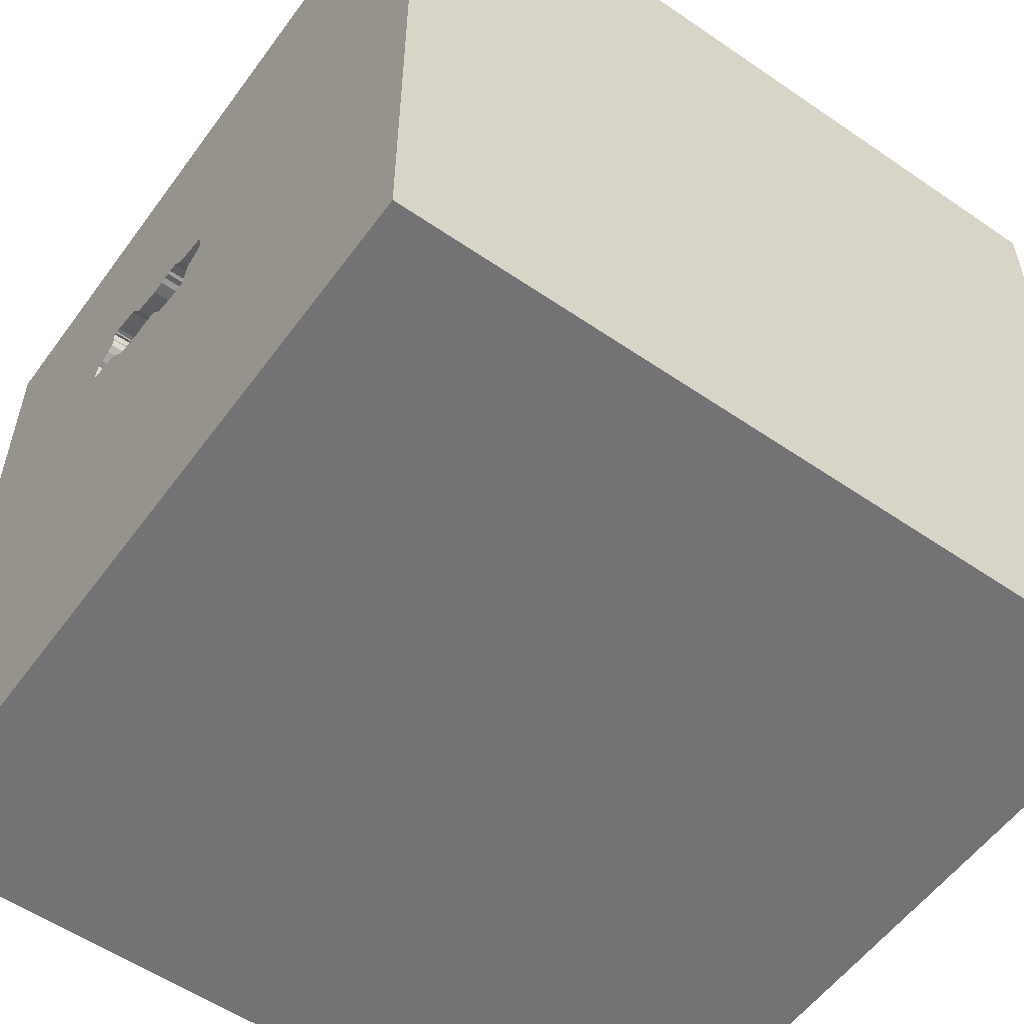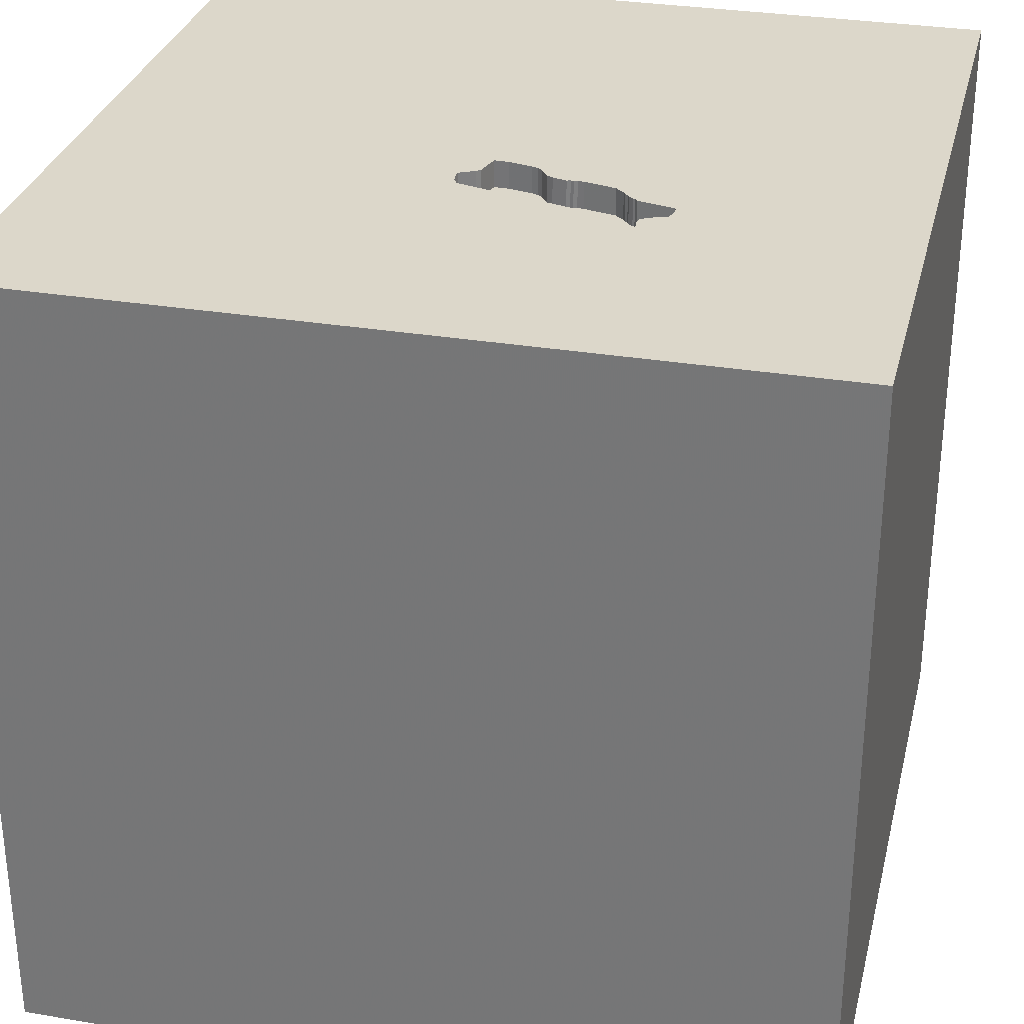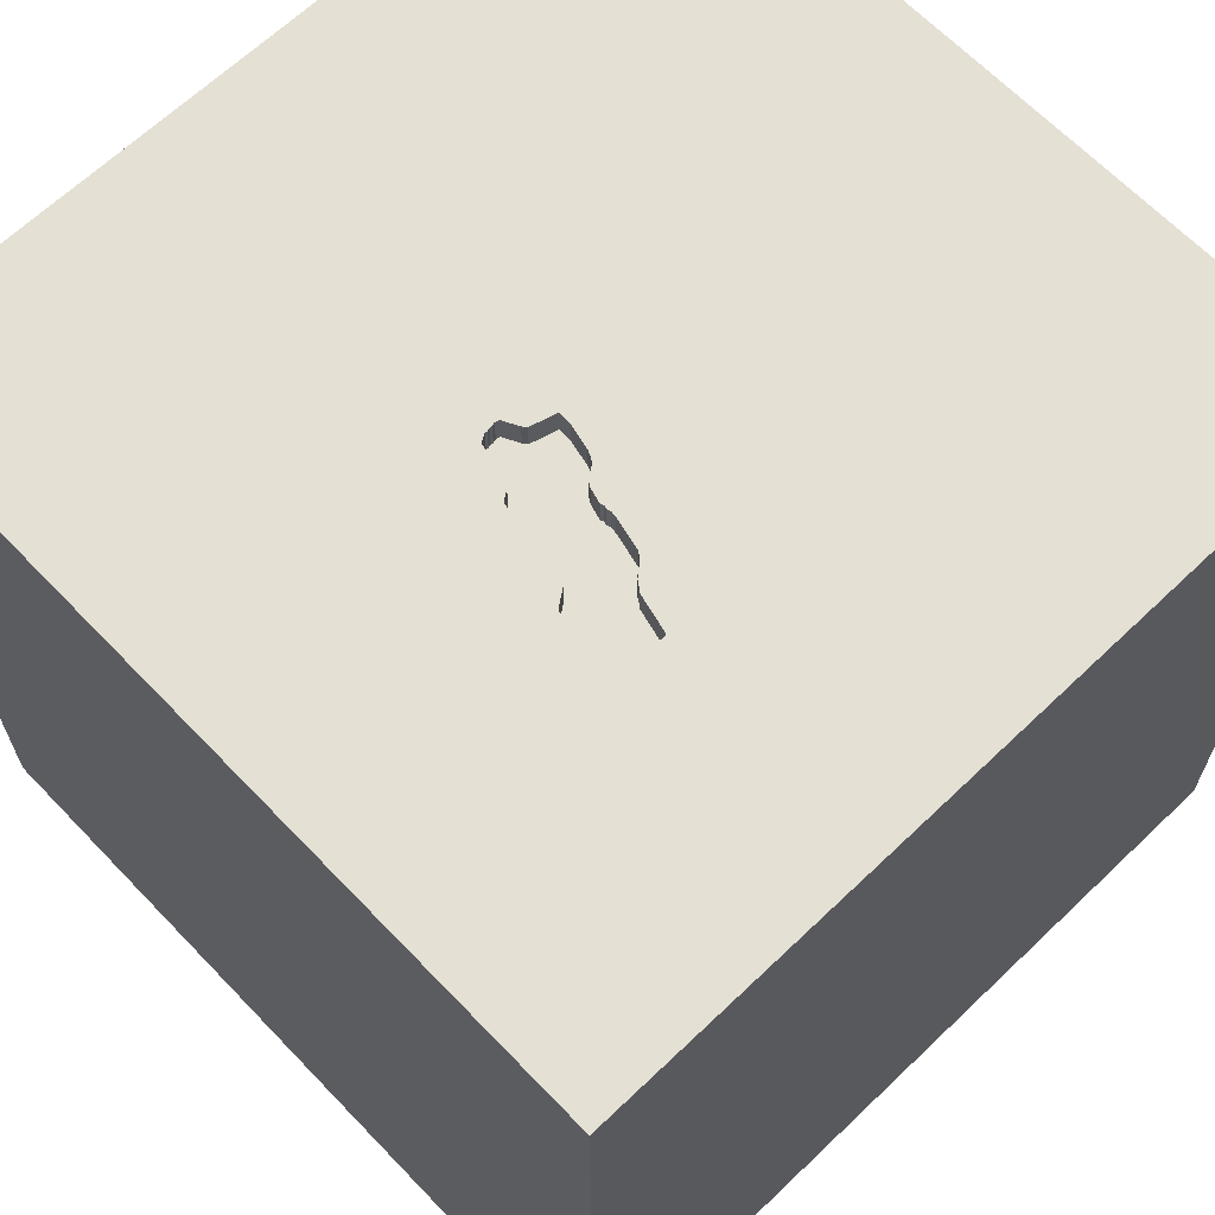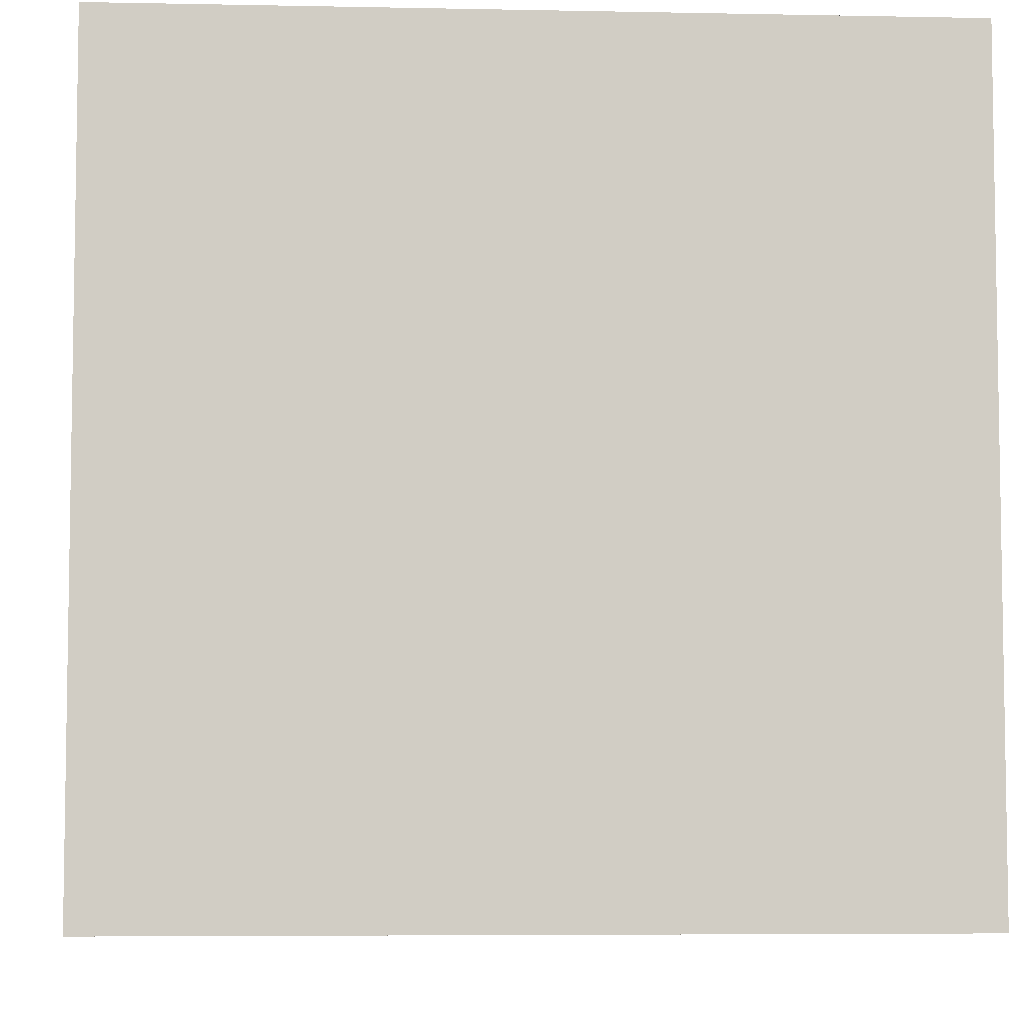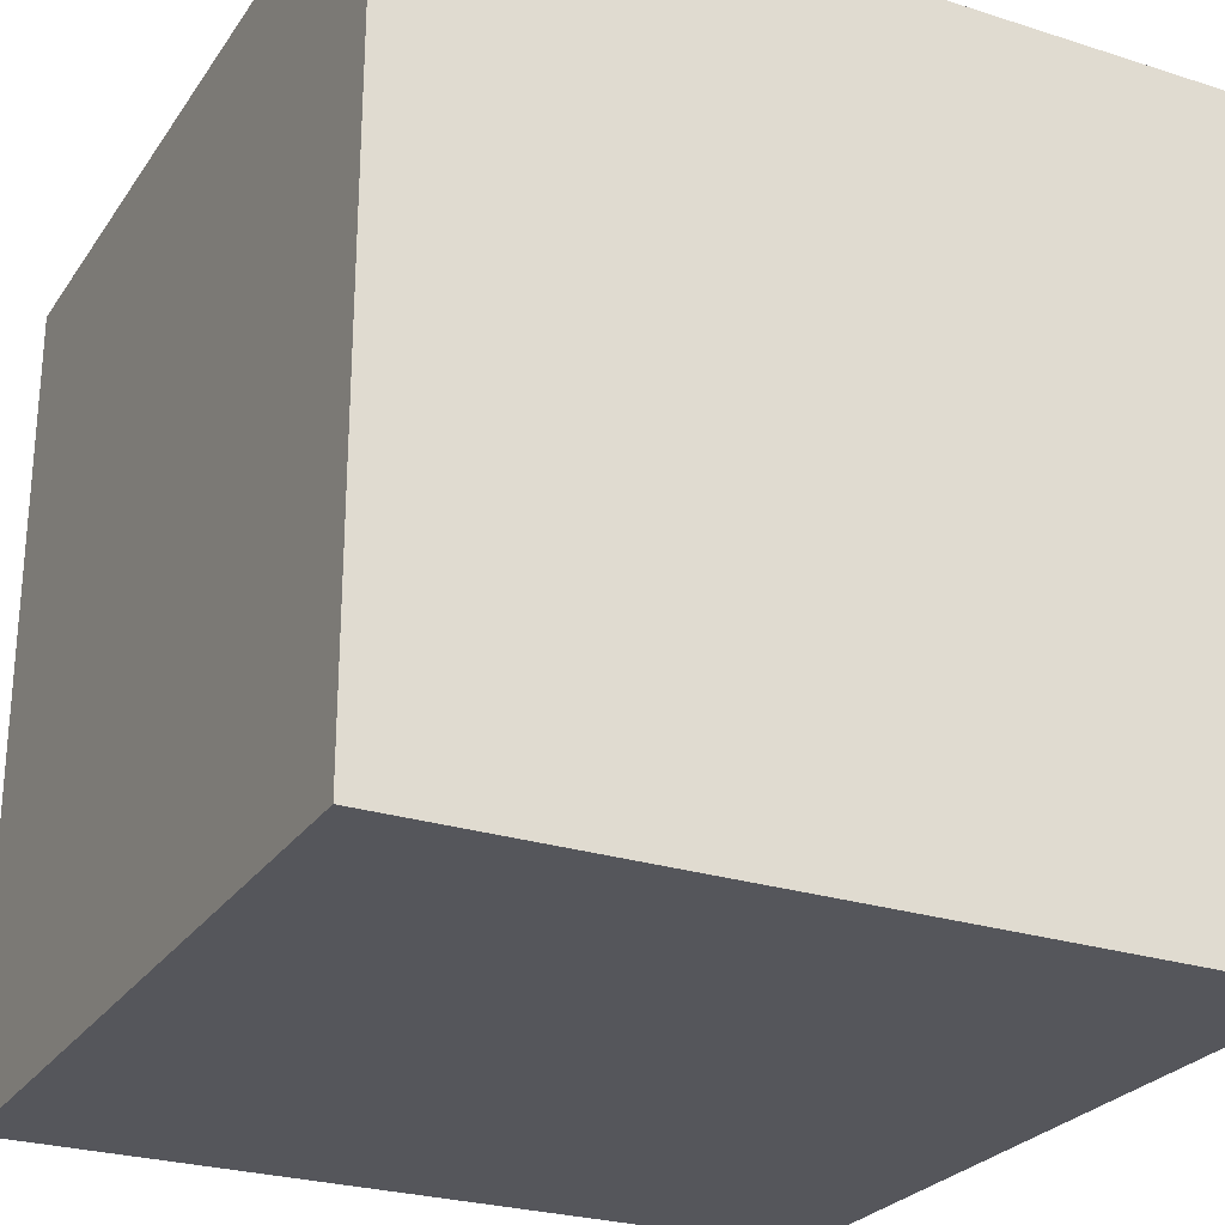
<metadata>
{"format":"obj","ext":"obj","renderer":"f3d","projection":"perspective","resolution":1024,"background":"white","views":[{"elev":-56.0,"azim":-125.7,"up":"+Z"},{"elev":30.7,"azim":13.5,"up":"+Y"},{"elev":65.5,"azim":46.2,"up":"+Y"},{"elev":-5.9,"azim":-93.5,"up":"+Z"},{"elev":-26.2,"azim":63.3,"up":"+Z"}]}
</metadata>
<code>
o brick_187
v 0.3659 1.5 0.5141
v 0.3166 1.5 0.2706
v 0.3166 1.4 0.2706
v 0.02761 1.5 0.1649
v 0.02761 1.4 0.1649
v 0.02762 1.5 0.4149
v 0.1558 1.5 0.4693
v 0.5396 1.5 0.5987
v 0.2934 1.5 0.2683
v 0.5043 1.5 0.3689
v -0.7292 -0.332 -1.5
v -0.638 1.107 -1.5
v -1.094 -1.5 -0.02604
v -0.8464 -1.5 1.172
v -0.8333 -1.5 -1.5
v -1.068 -1.5 -1.224
v -0.612 1.5 0.4167
v -1.133 1.5 0.04557
v -1.068 1.5 -0.599
v -1.055 1.5 -1.25
v -1.042 -1.25 1.5
v -0.8333 1.12 1.5
v -0.1161 1.5 0.3444
v -0.1161 1.4 0.3444
v 0.09917 1.5 0.4659
v 0.1137 1.5 0.1841
v 0.6604 1.5 0.4229
v 0.6604 1.4 0.4229
v 0.3385 -1.055 1.5
v 0.3516 0.944 -1.5
v 0.07812 0.4427 1.5
v 0.319 -0.1986 -1.5
v 0.4687 -0 1.5
v 0.651 1.211 1.5
v 0.612 -0.4688 1.5
v 0.4297 -1.5 0.4687
v 0.5469 -1.5 -0.2083
v 0.5729 -1.5 1.146
v 0.1562 -1.5 -0.4427
v 0.1562 -1.5 -1.5
v 0.1562 -1.5 -1.198
v -0.1562 -1.5 1.5
v 0.5729 0.5208 1.5
v -0.07812 1.5 -0.8464
v 0.4322 1.5 0.2979
v 0.5534 1.5 1.172
v 0.343 1.5 0.496
v -0.1042 1.5 -1.5
v 0.6641 1.5 -1.25
v 0.1042 1.5 1.5
v 0.8366 -1.051 -1.5
v 0.1326 1.5 0.467
v 0.1326 1.4 0.467
v 0.1137 1.4 0.1841
v -0.1229 1.5 0.3108
v -0.319 -1.107 -1.5
v 0.02604 1.094 1.5
v 0 -0.4167 1.5
v 0 -1.5 0.4427
v -0.2344 -1.5 1.172
v 0 1.5 -0.05208
v -0.1189 1.5 0.296
v -0.02347 1.5 0.163
v -0.1019 1.5 0.38
v 0.2561 1.5 0.2741
v 0.2561 1.4 0.2741
v 0.1386 1.5 0.1948
v 0.1386 1.4 0.1948
v 0.4322 1.4 0.2979
v 0.553 1.5 0.6003
v 0.553 1.4 0.6003
v 1.25 -1.042 1.5
v 1.1 0.9375 -1.5
v 1.185 0.1823 1.5
v 1.068 -0.2474 -1.5
v 1.12 0.918 1.5
v 1.055 -1.5 0.3125
v 1.094 -1.5 -0.1823
v 1.5 -1.5 1.5
v 1.198 -1.5 -0.625
v 1.5 -1.5 -1.5
v 1.042 -1.5 0.8333
v 1.107 1.5 -0.4557
v 1.5 1.5 1.5
v 1.224 -0.4167 1.5
v 0.4642 1.5 0.3263
v 0.02762 1.4 0.4149
v 0.4824 1.5 0.3471
v 0.4824 1.4 0.3471
v -0.04843 1.5 0.2555
v 0.6471 1.5 0.4868
v 0.6471 1.4 0.4868
v 0.1773 1.5 0.4632
v 0.3659 1.4 0.5141
v 0.5117 1.5 0.3709
v 0.5117 1.4 0.3709
v 0.5208 1.5 0.3813
v 0.1551 1.5 0.2072
v 0.1551 1.4 0.2072
v 0.2043 1.5 0.2602
v 0.1804 1.5 0.2458
v 0.1804 1.4 0.2458
v 0.5563 1.5 0.5734
v -0.4948 -0.7292 1.5
v -0.3516 0.4167 -1.5
v -0.4687 0.4167 1.5
v -0.4687 -0.1562 1.5
v -0.4818 -1.5 -1.016
v -0.4687 -1.5 0.1562
v -0.599 -1.5 0.625
v -0.4687 -1.5 -0.4167
v -0.3906 1.5 1.081
v -0.1181 1.5 0.3518
v -0.1181 1.4 0.3518
v -1.5 -1.042 0.625
v -1.5 -0.8333 -1.5
v -1.5 0.1823 0.4818
v -1.5 0.625 -0.07812
v -1.5 0.4948 1.003
v -1.5 0.1823 -0.4818
v -1.5 0.1302 -1.5
v -1.5 -0.1302 1.5
v -1.5 0.2214 -1.172
v -1.5 -0.05208 -0
v -1.5 -0.1823 1.146
v -1.5 1.25 0.2083
v -1.5 1.029 1.302
v -1.5 1.302 -0.638
v -1.5 1.5 -1.5
v -1.5 0.9896 -1.263
v -1.5 -0.5729 -0.8594
v -1.5 -0.5469 0.1693
v -1.5 -0.5469 0.9505
v -1.5 -0.5729 -1.302
v -1.5 -0.4687 -0.4167
v -1.5 -1.5 -0.8333
v -1.5 -1.5 0.1302
v -1.5 -1.5 1.5
v -1.5 -1.5 -1.5
v -1.5 0.7292 -0.7812
v -1.5 0.8333 1.5
v -1.5 1.5 -0.1302
v -1.5 1.5 0.8333
v -1.5 1.5 1.5
v -1.5 -1.198 -0.8333
v -1.5 -1.198 0.1823
v -1.5 -1.198 -0.3906
v -1.5 1.016 0.625
v 0.06602 1.5 0.4491
v 0.4004 1.5 0.5631
v 0.4004 1.4 0.5631
v 0.5419 1.5 0.5973
v 0.5419 1.4 0.5973
v -0.1185 1.5 0.3239
v -0.1185 1.4 0.3239
v 0.4484 1.5 0.3123
v 0.625 -1.5 -1.042
v 0.8333 -1.5 1.5
v 0.655 1.5 0.4135
v -0.1189 1.4 0.296
v 0.2043 1.4 0.2602
v 0.5502 1.5 0.5519
v 0.5563 1.4 0.5734
v 0.2692 1.5 0.2697
v -0.1205 1.5 0.3313
v 1.5 -1.042 -0.2083
v 1.5 0.4688 -1.042
v 1.5 0.5469 0.3906
v 1.5 0.1562 1.224
v 1.5 -0.1042 -1.5
v 1.5 0.625 -0.4167
v 1.5 -0.1302 1.5
v 1.5 -0.2083 -0.3906
v 1.5 1.25 -0.2083
v 1.5 1.094 0.8984
v 1.5 1.5 -1.5
v 1.5 1.12 -1.12
v 1.5 -0.3906 0.5208
v 1.5 -0.3125 -1.172
v 1.5 -1.5 -0.1302
v 1.5 -1.5 0.8333
v 1.5 0.8333 1.5
v 1.5 1.5 -0.8333
v 1.5 1.5 0.1562
v 1.5 -1.081 -0.9375
v 1.5 -1.198 0.4427
v 1.5 -0.8724 1.068
v 0.4878 1.5 0.3565
v 0.4878 1.4 0.3565
v 0.1773 1.4 0.4632
v -1.211 -0.9505 -1.5
v -1.224 -0.6771 1.5
v -1.198 0.3906 1.5
v -1.068 -0.2604 1.5
v -1.25 1.042 1.5
v -1.198 -1.5 0.4167
v -1.276 -1.5 1.042
v -1.211 -1.5 -0.5729
v -1.237 0.4948 -1.5
v -1.198 1.5 1.081
v 0.1195 1.5 0.4714
v 0.1195 1.4 0.4714
v 0.2934 1.4 0.2683
v 0.6571 1.5 0.4498
v -0.02347 1.4 0.163
v 0.6219 1.5 0.4919
v 0.2284 1.5 0.4651
v 0.4642 1.4 0.3263
v 0.2803 1.5 0.2727
v 0.2803 1.4 0.2727
v 0.566 1.5 0.5198
v -0.11 1.5 0.3659
v -0.4167 1.042 1.5
v -0.4557 1.5 -0.1823
v -0.2604 -1.211 1.5
v 0.5043 1.4 0.3689
v -0.1205 1.4 0.3313
v 0.2284 1.4 0.4651
v 0.07882 1.5 0.4604
v 0.07882 1.4 0.4604
v 0.4132 1.5 0.5745
v 0.4132 1.4 0.5745
v 1.042 1.5 0.5469
v 0.8333 -1.198 1.5
v -0.06352 1.5 0.2673
v -0.06351 1.4 0.2673
v 0.4621 1.5 0.5859
v 0.5208 1.4 0.3813
v 0.06602 1.4 0.4491
v 0.5372 1.5 0.6
v 0.5372 1.4 0.6
v 0.5214 1.5 0.5997
v 0.2692 1.4 0.2697
v 0.5214 1.4 0.5997
v 0.655 1.4 0.4135
v 0.4723 1.5 0.3404
v 0.4723 1.4 0.3404
v 0.6571 1.4 0.4498
v -0.1019 1.4 0.38
v 0.6219 1.4 0.4919
v -0.04843 1.4 0.2555
v 0.5502 1.4 0.5519
v -0.1229 1.4 0.3108
v 0.6018 1.5 0.5004
v 0.343 1.4 0.496
v 0.5817 1.5 0.5088
v 0.5817 1.4 0.5088
v 0.5572 1.5 0.526
v 0.5572 1.4 0.526
v 0.04881 1.5 0.4246
v 0.04881 1.4 0.4246
v 0.1558 1.4 0.4693
f 21 192 138
f 197 14 138
f 42 21 138
f 14 42 138
f 122 133 138
f 115 137 138
f 192 122 138
f 137 197 138
f 42 215 21
f 137 196 197
f 122 125 133
f 115 146 137
f 21 104 192
f 192 194 122
f 133 115 138
f 197 110 14
f 14 60 42
f 215 104 21
f 196 110 197
f 137 13 196
f 104 194 192
f 146 147 137
f 110 60 14
f 194 193 122
f 122 119 125
f 133 132 115
f 115 132 146
f 42 29 215
f 141 119 122
f 147 136 137
f 137 198 13
f 196 109 110
f 158 29 42
f 104 107 194
f 193 141 122
f 125 117 133
f 136 198 137
f 13 109 196
f 110 59 60
f 60 158 42
f 215 58 104
f 119 117 125
f 60 38 158
f 29 58 215
f 141 127 119
f 147 145 136
f 59 38 60
f 158 224 29
f 193 195 141
f 117 132 133
f 132 147 146
f 58 107 104
f 107 193 194
f 132 135 147
f 109 59 110
f 29 35 58
f 107 106 193
f 117 124 132
f 13 111 109
f 59 36 38
f 38 79 158
f 145 139 136
f 198 111 13
f 158 72 224
f 193 22 195
f 144 127 141
f 124 135 132
f 135 145 147
f 136 16 198
f 79 72 158
f 224 35 29
f 106 22 193
f 195 144 141
f 127 148 119
f 135 131 145
f 139 16 136
f 36 82 38
f 58 31 107
f 198 108 111
f 109 39 59
f 31 106 107
f 119 148 117
f 117 118 124
f 124 120 135
f 16 108 198
f 111 39 109
f 82 79 38
f 35 33 58
f 106 213 22
f 131 139 145
f 59 37 36
f 72 35 224
f 33 31 58
f 144 143 127
f 39 37 59
f 200 143 144
f 143 148 127
f 148 118 117
f 118 120 124
f 120 131 135
f 191 139 116
f 139 15 16
f 36 77 82
f 72 85 35
f 31 213 106
f 22 144 195
f 131 134 139
f 191 15 139
f 108 39 111
f 37 77 36
f 82 181 79
f 187 79 181
f 134 116 139
f 120 123 131
f 35 74 33
f 33 43 31
f 31 57 213
f 112 200 144
f 143 126 148
f 126 118 148
f 123 134 131
f 108 41 39
f 186 187 181
f 79 85 72
f 85 74 35
f 213 144 22
f 17 200 112
f 18 143 200
f 11 56 191
f 15 108 16
f 77 181 82
f 79 172 85
f 213 50 144
f 17 18 200
f 56 15 191
f 37 78 77
f 187 172 79
f 74 43 33
f 43 57 31
f 112 144 50
f 143 142 126
f 118 140 120
f 134 121 116
f 11 191 116
f 178 187 186
f 169 172 187
f 18 142 143
f 140 123 120
f 123 121 134
f 11 116 121
f 15 40 108
f 39 157 37
f 77 180 181
f 178 169 187
f 172 74 85
f 57 50 213
f 126 128 118
f 56 40 15
f 40 41 108
f 41 157 39
f 78 180 77
f 186 181 180
f 43 34 57
f 165 154 55
f 17 165 55
f 63 214 17
f 214 18 17
f 128 140 118
f 32 11 105
f 32 56 11
f 37 80 78
f 166 186 180
f 166 178 186
f 76 34 43
f 64 212 113
f 17 64 113
f 23 165 17
f 17 113 23
f 62 63 17
f 17 55 62
f 61 214 63
f 157 80 37
f 173 178 166
f 201 17 112
f 17 6 64
f 4 61 63
f 225 90 63
f 63 62 225
f 142 128 126
f 74 76 43
f 34 50 57
f 17 201 25
f 149 250 6
f 17 25 219
f 17 219 149
f 17 149 6
f 61 4 26
f 44 214 61
f 19 142 18
f 199 11 121
f 168 178 173
f 46 112 50
f 47 201 112
f 201 7 52
f 101 2 61
f 98 101 61
f 61 26 67
f 61 67 98
f 45 44 61
f 128 130 140
f 105 11 199
f 30 32 105
f 51 40 56
f 157 81 80
f 171 168 173
f 168 169 178
f 47 112 46
f 7 201 47
f 207 93 7
f 47 207 7
f 100 65 164
f 164 209 9
f 9 2 101
f 100 164 9
f 101 100 9
f 45 61 2
f 19 18 214
f 140 130 123
f 32 51 56
f 40 157 41
f 80 180 78
f 172 182 74
f 46 227 221
f 1 47 46
f 46 221 150
f 150 1 46
f 83 44 45
f 130 121 123
f 169 182 172
f 182 76 74
f 46 232 227
f 45 156 159
f 44 19 214
f 142 129 128
f 130 129 121
f 12 105 199
f 175 182 169
f 34 84 50
f 223 211 248
f 223 248 162
f 230 232 46
f 223 162 103
f 8 230 46
f 152 8 46
f 223 103 70
f 70 152 46
f 223 70 46
f 159 156 86
f 86 236 88
f 159 86 88
f 19 129 142
f 199 121 129
f 73 32 30
f 75 51 32
f 80 81 180
f 185 166 180
f 167 171 173
f 168 175 169
f 46 50 84
f 223 159 27
f 223 27 204
f 91 206 244
f 223 204 91
f 246 211 223
f 91 244 246
f 91 246 223
f 95 97 159
f 88 188 10
f 95 159 88
f 88 10 95
f 49 44 83
f 40 81 157
f 185 180 81
f 173 166 185
f 177 171 167
f 44 20 19
f 129 130 128
f 12 199 129
f 179 173 185
f 76 84 34
f 45 159 223
f 20 129 19
f 73 75 32
f 51 81 40
f 167 173 179
f 174 168 171
f 83 45 223
f 30 105 12
f 177 174 171
f 174 175 168
f 223 46 84
f 182 84 76
f 176 49 83
f 175 84 182
f 48 44 49
f 48 20 44
f 48 30 12
f 176 73 30
f 183 174 177
f 184 175 174
f 184 83 223
f 183 176 83
f 176 48 49
f 48 129 20
f 48 12 129
f 176 30 48
f 170 75 73
f 170 51 75
f 81 179 185
f 170 167 179
f 176 177 167
f 176 183 177
f 183 184 174
f 184 84 175
f 184 223 84
f 183 83 184
f 176 170 73
f 170 81 51
f 170 179 81
f 176 167 170
f 163 234 153
f 234 163 242
f 71 163 153
f 234 231 153
f 242 222 234
f 103 162 242
f 242 163 103
f 163 71 103
f 152 70 71
f 71 153 152
f 232 230 231
f 231 234 232
f 8 152 153
f 153 231 8
f 242 249 222
f 234 222 227
f 227 232 234
f 70 103 71
f 230 8 231
f 162 248 249
f 249 242 162
f 249 151 222
f 222 221 227
f 249 248 211
f 151 249 94
f 150 221 222
f 222 151 150
f 211 246 247
f 247 249 211
f 1 150 151
f 151 94 1
f 249 228 94
f 249 247 228
f 246 244 247
f 228 216 94
f 228 247 240
f 244 206 240
f 240 247 244
f 94 245 1
f 216 228 96
f 216 189 94
f 228 240 235
f 47 1 245
f 245 94 189
f 216 96 10
f 96 228 95
f 10 188 189
f 189 216 10
f 228 235 97
f 235 240 238
f 206 91 92
f 92 240 206
f 245 218 47
f 189 237 245
f 95 10 96
f 97 95 228
f 188 88 189
f 159 97 235
f 238 28 235
f 238 240 92
f 91 204 92
f 207 47 218
f 3 218 245
f 189 89 237
f 237 69 245
f 89 189 88
f 27 159 235
f 235 28 27
f 28 238 27
f 238 92 204
f 218 190 207
f 218 3 210
f 69 3 245
f 88 236 237
f 237 89 88
f 208 69 237
f 204 27 238
f 93 207 190
f 190 218 66
f 210 66 218
f 3 203 210
f 3 69 45
f 45 2 3
f 236 86 237
f 156 45 69
f 69 208 156
f 208 237 86
f 190 252 93
f 66 161 190
f 233 66 210
f 2 9 203
f 203 3 2
f 9 209 210
f 210 203 9
f 208 86 156
f 7 93 252
f 53 252 190
f 161 66 100
f 53 190 161
f 164 65 66
f 66 233 164
f 233 210 164
f 209 164 210
f 252 53 7
f 65 100 66
f 161 251 53
f 52 7 53
f 100 101 102
f 102 161 100
f 251 161 102
f 229 53 251
f 53 202 52
f 101 98 102
f 102 87 251
f 53 229 220
f 229 251 149
f 201 52 202
f 53 220 202
f 99 102 98
f 87 102 54
f 6 250 251
f 251 87 6
f 220 229 219
f 250 149 251
f 149 219 229
f 202 220 25
f 25 201 202
f 68 102 99
f 98 67 99
f 87 54 241
f 102 68 54
f 219 25 220
f 68 99 67
f 226 87 241
f 5 241 54
f 67 26 54
f 54 68 67
f 87 239 6
f 226 239 87
f 226 241 225
f 241 5 205
f 5 54 26
f 26 4 5
f 64 6 239
f 226 24 239
f 90 225 241
f 225 62 226
f 241 205 90
f 4 63 205
f 205 5 4
f 239 114 212
f 212 64 239
f 155 24 226
f 114 239 24
f 160 226 62
f 63 90 205
f 113 212 114
f 217 24 155
f 155 226 160
f 23 113 114
f 114 24 23
f 165 23 24
f 24 217 165
f 217 155 165
f 155 160 243
f 62 55 243
f 243 160 62
f 154 165 155
f 55 154 155
f 155 243 55

</code>
